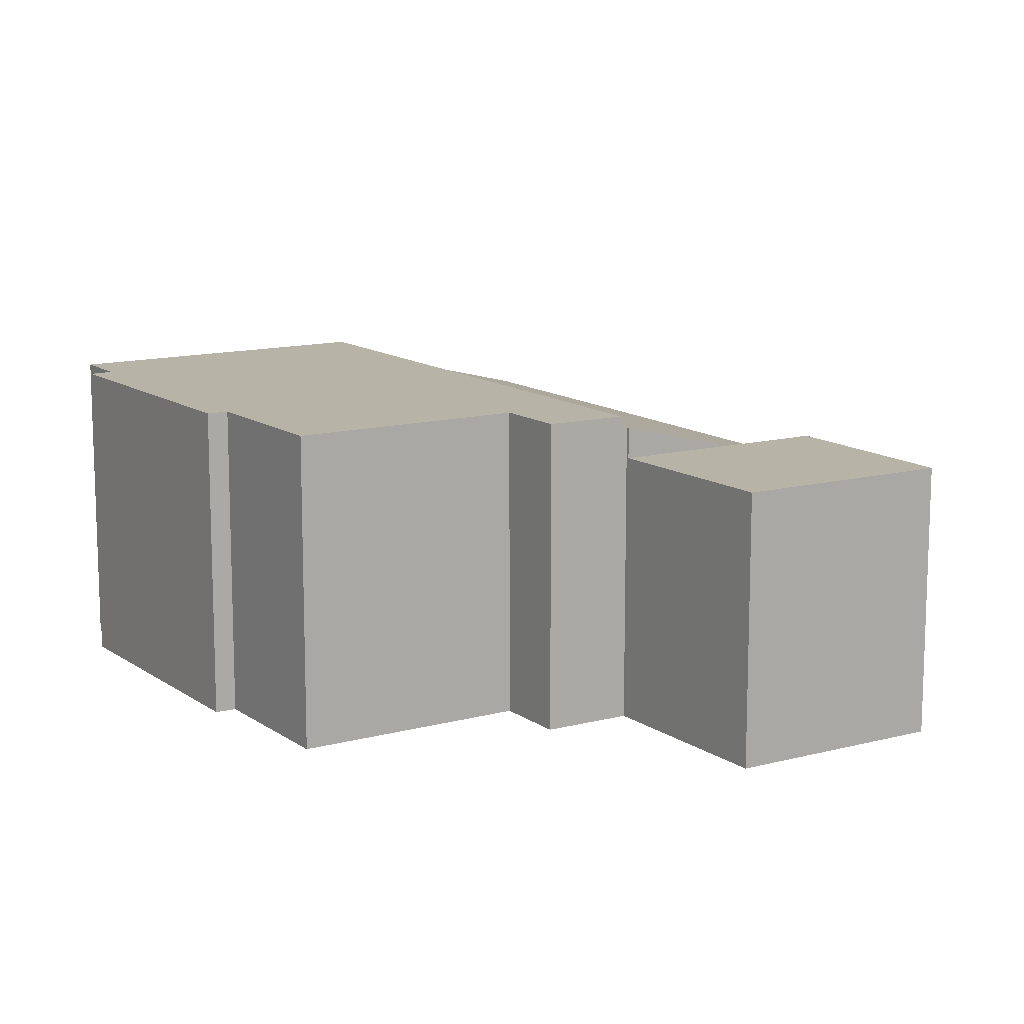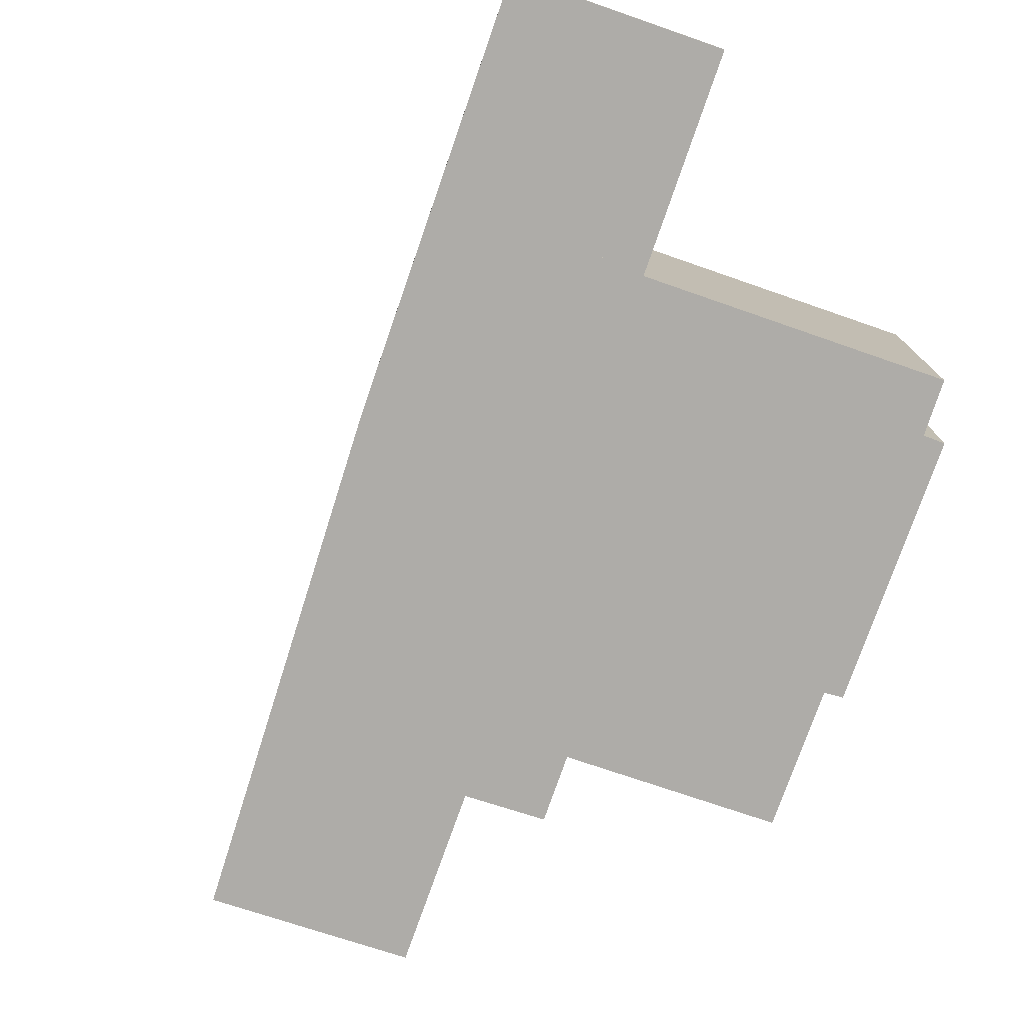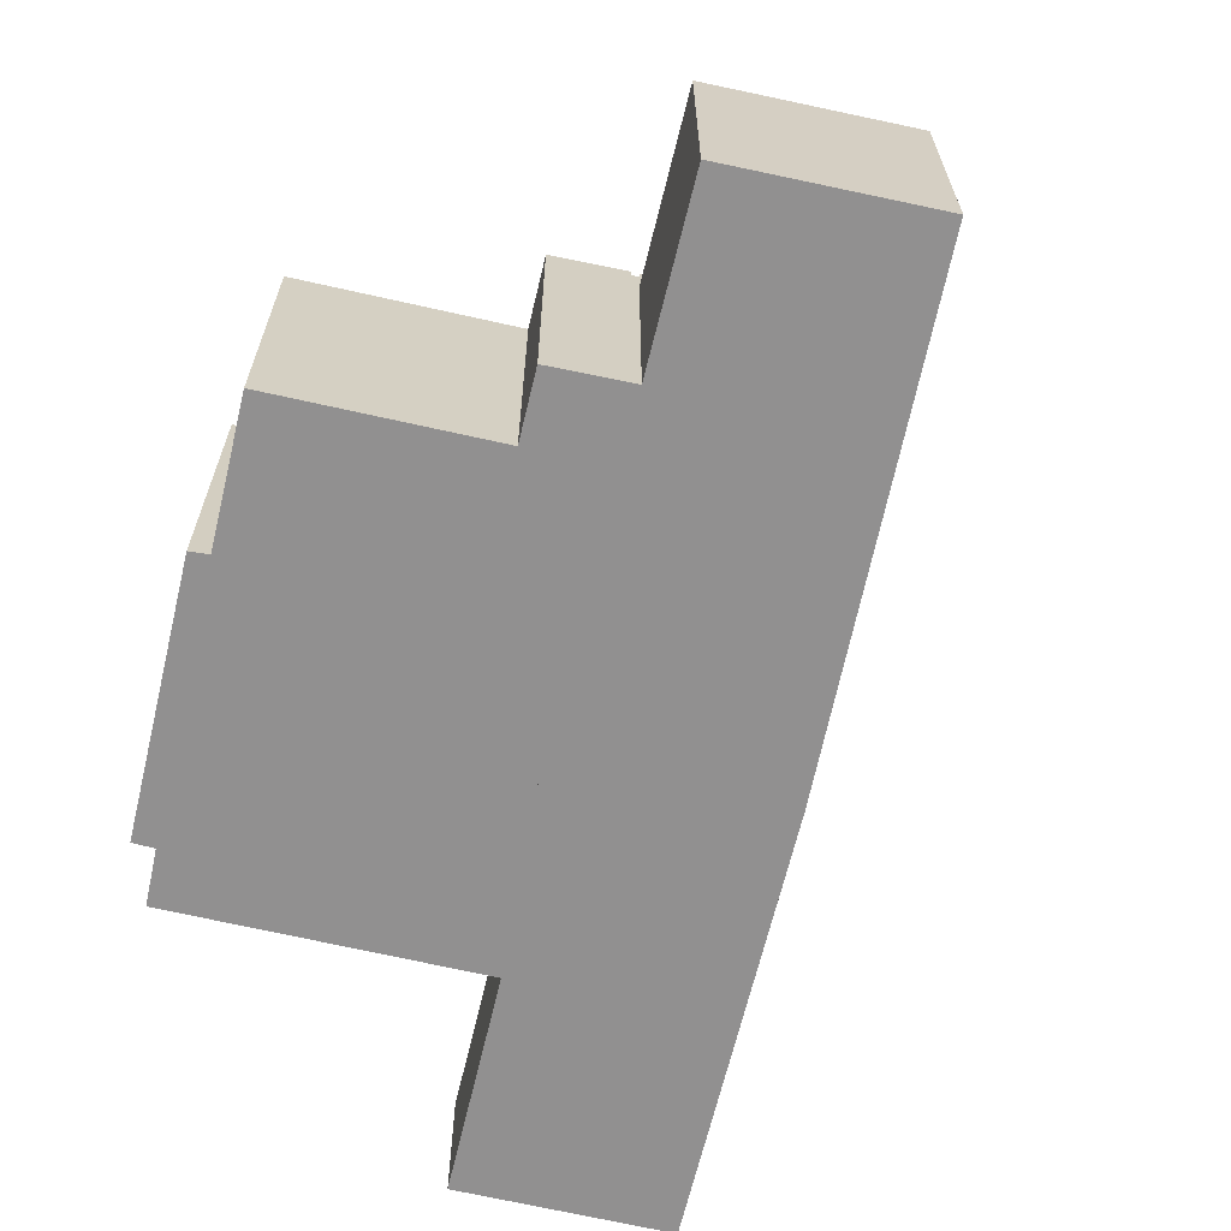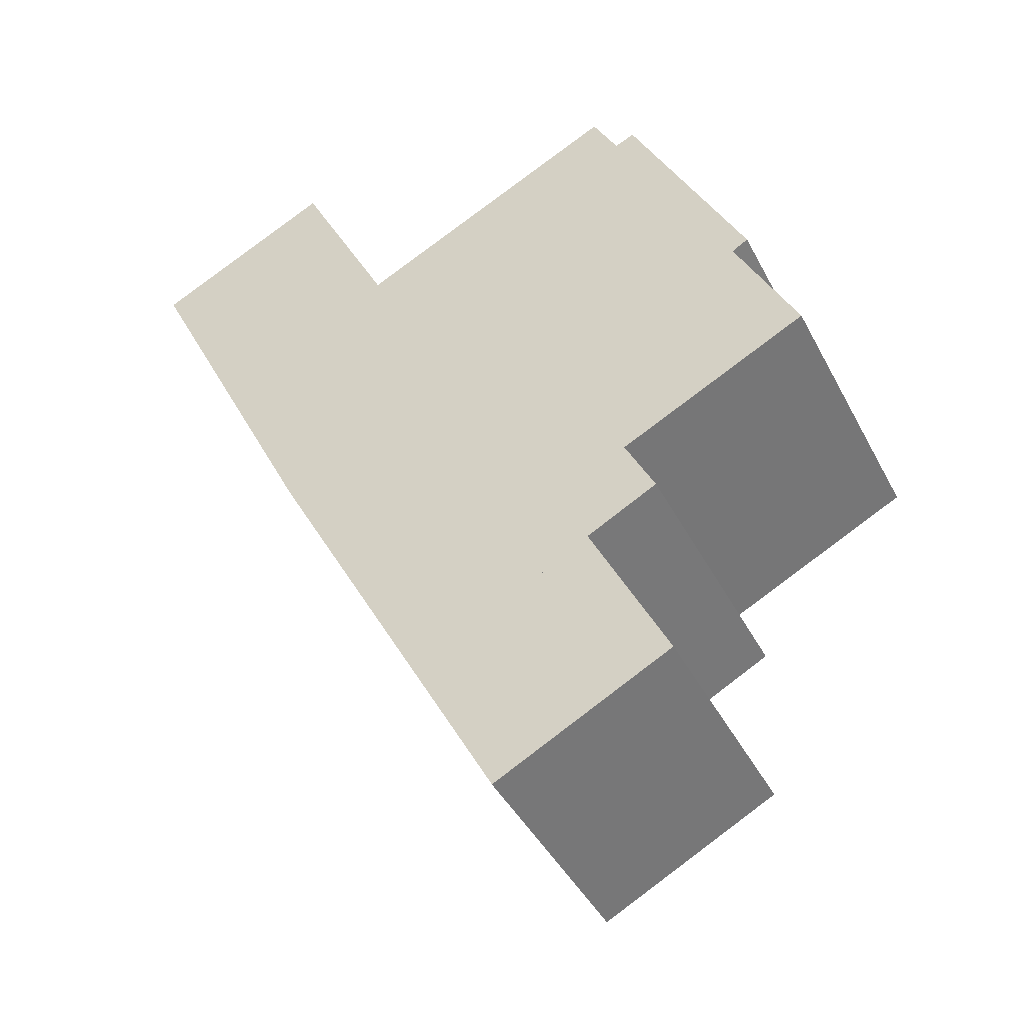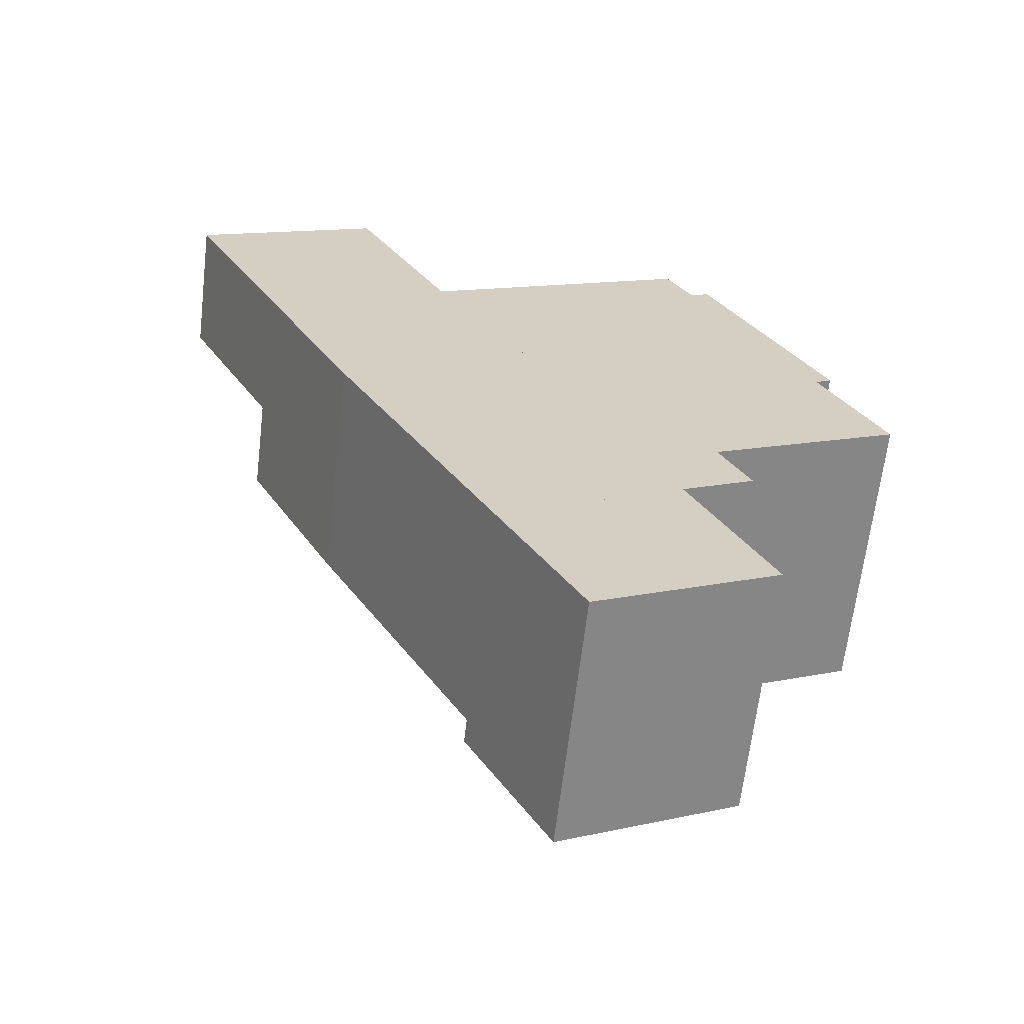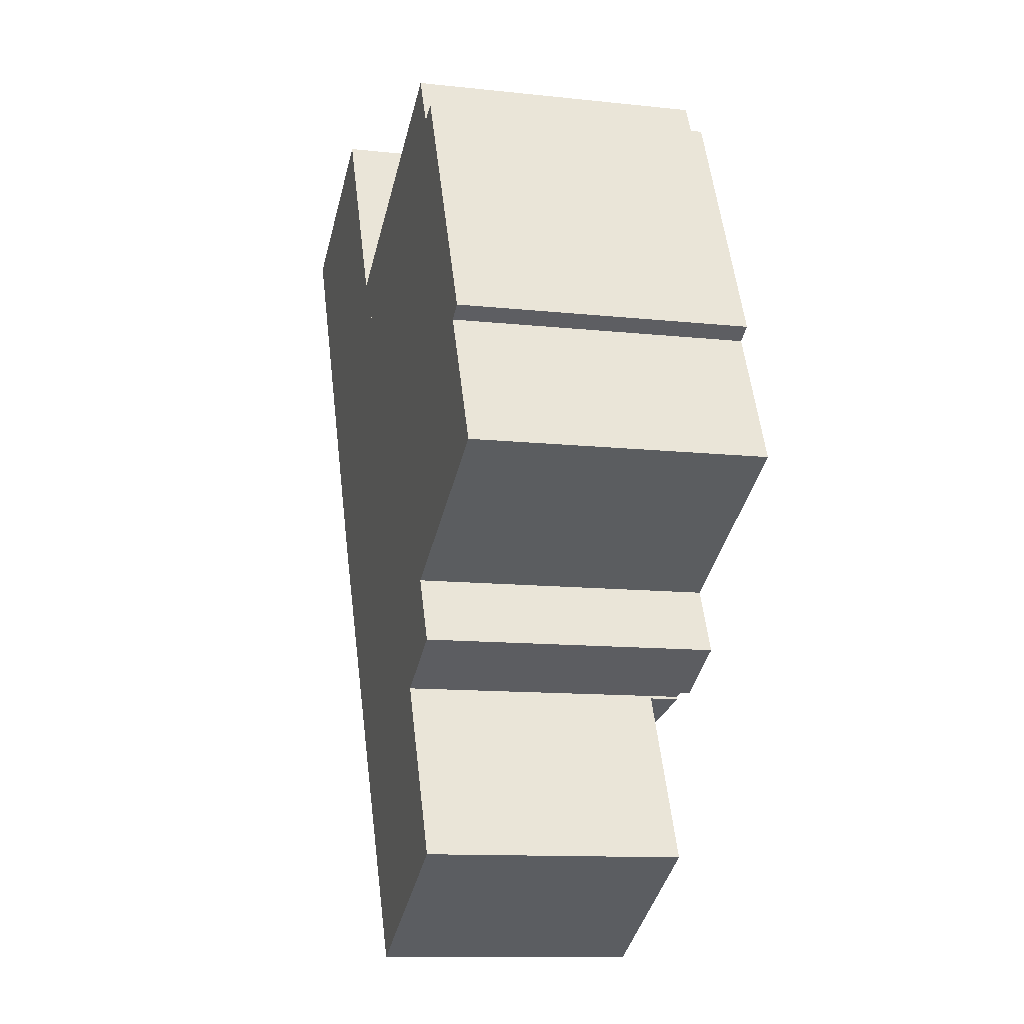
<metadata>
{"format":"obj","ext":"obj","renderer":"f3d","projection":"perspective","resolution":1024,"background":"white","views":[{"elev":12.6,"azim":121.0,"up":"+Y"},{"elev":-77.0,"azim":-45.4,"up":"+Y"},{"elev":-65.8,"azim":140.4,"up":"+Y"},{"elev":-43.0,"azim":26.0,"up":"+Z"},{"elev":-64.7,"azim":-6.7,"up":"+Z"},{"elev":-11.4,"azim":75.0,"up":"+Z"}]}
</metadata>
<code>
v  9.839 9.57 -3.572
v  6.656 7.72 -13.55
v  3.326 7.751 -6.771
v  9.896 9.57 -3.687
v  10.13 9.635 -3.571
v  18.75 9.635 -20.39
v  9.907 7.744 -19.68
v  12.13 7.761 -23.89
v  18.53 9.575 -20.51
v  15.12 8.601 -22.36
v  18.58 9.575 -20.6
v  18.58 1.261e-15 -20.6
v  12.13 1.463e-15 -23.89
v  15.12 1.369e-15 -22.36
v  18.75 1.249e-15 -20.39
v  18.53 1.256e-15 -20.51
v  6.656 8.296e-16 -13.55
v  9.907 1.205e-15 -19.68
v  3.326 4.146e-16 -6.771
v  9.839 2.187e-16 -3.572
v  10.13 2.187e-16 -3.571
v  9.896 2.258e-16 -3.687
v  3.326 4.568 -6.771
v  6.481 4.568 3.203
v  9.839 4.568 -3.572
v  0 4.568 2.797e-16
v  0 0 0
v  6.481 -1.961e-16 3.203
v  15.08 8.601 -29.45
v  18.58 8.601 -20.6
v  21.3 8.601 -26.21
v  12.13 8.601 -23.89
v  21.3 1.605e-15 -26.21
v  15.08 1.803e-15 -29.45
v  19.37 9.958 0.996
v  20.26 9.958 -0.741
v  10.13 9.958 -3.571
v  21.05 9.958 -19.18
v  18.75 9.958 -20.39
v  19.99 9.958 -17.02
v  26.67 9.958 -13.65
v  24.49 9.958 -9.179
v  25.07 9.958 -8.839
v  20.95 9.958 -0.434
v  19.37 -6.099e-17 0.996
v  20.26 4.537e-17 -0.741
v  20.95 2.657e-17 -0.434
v  25.07 5.412e-16 -8.839
v  24.49 5.621e-16 -9.179
v  26.67 8.359e-16 -13.65
v  19.99 1.042e-15 -17.02
v  21.05 1.175e-15 -19.18
g defaultobject
f 1 2 3
f 2 1 4
f 2 4 5
f 2 5 6
f 2 6 7
f 7 6 8
f 8 6 9
f 8 9 10
f 11 10 9
f 12 10 11
f 10 12 8
f 8 12 13
f 13 12 14
f 15 9 6
f 9 15 16
f 13 7 8
f 7 13 2
f 2 13 17
f 17 13 18
f 2 19 3
f 19 2 17
f 3 20 1
f 20 3 19
f 4 21 5
f 21 4 22
f 20 4 1
f 4 20 22
f 21 6 5
f 6 21 15
f 16 11 9
f 11 16 12
f 12 16 14
f 17 20 19
f 20 17 22
f 22 17 21
f 21 17 15
f 15 17 18
f 15 18 13
f 15 13 16
f 16 13 14
f 23 24 25
f 24 23 26
f 27 24 26
f 24 27 28
f 28 25 24
f 25 28 20
f 20 23 25
f 23 20 19
f 19 26 23
f 26 19 27
f 27 20 28
f 20 27 19
f 29 30 31
f 30 29 10
f 10 29 32
f 13 10 32
f 10 13 30
f 30 13 12
f 12 13 14
f 12 31 30
f 31 12 33
f 33 29 31
f 29 33 34
f 34 32 29
f 32 34 13
f 14 33 12
f 33 14 13
f 33 13 34
f 35 36 37
f 37 38 39
f 38 37 40
f 40 37 41
f 41 37 42
f 42 37 43
f 43 37 36
f 43 36 44
f 45 36 35
f 36 45 46
f 47 43 44
f 43 47 48
f 49 41 42
f 41 49 50
f 51 38 40
f 38 51 52
f 46 44 36
f 44 46 47
f 21 35 37
f 35 21 45
f 48 42 43
f 42 48 49
f 50 40 41
f 40 50 51
f 52 39 38
f 39 52 15
f 15 37 39
f 37 15 21
f 47 46 48
f 52 21 15
f 21 52 51
f 21 51 50
f 21 50 45
f 45 50 49
f 45 49 46
f 46 49 48

</code>
